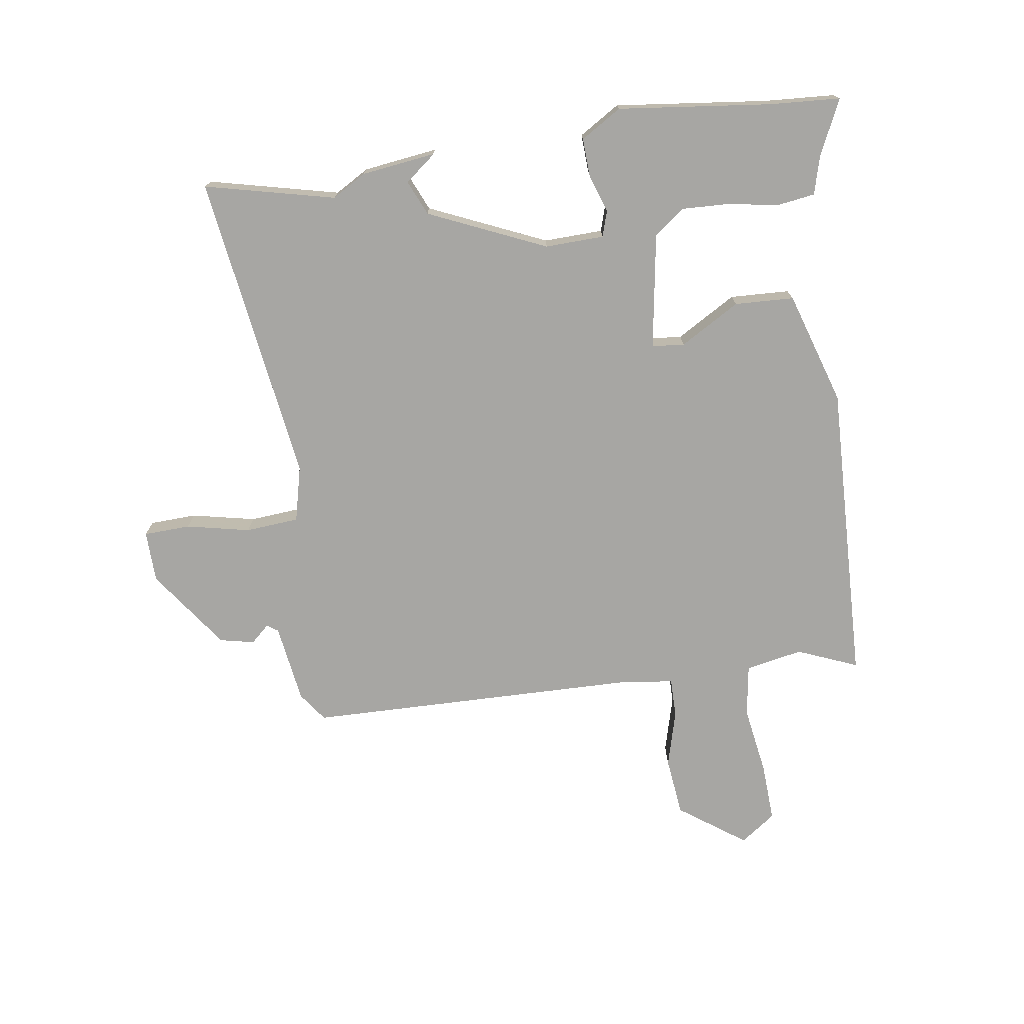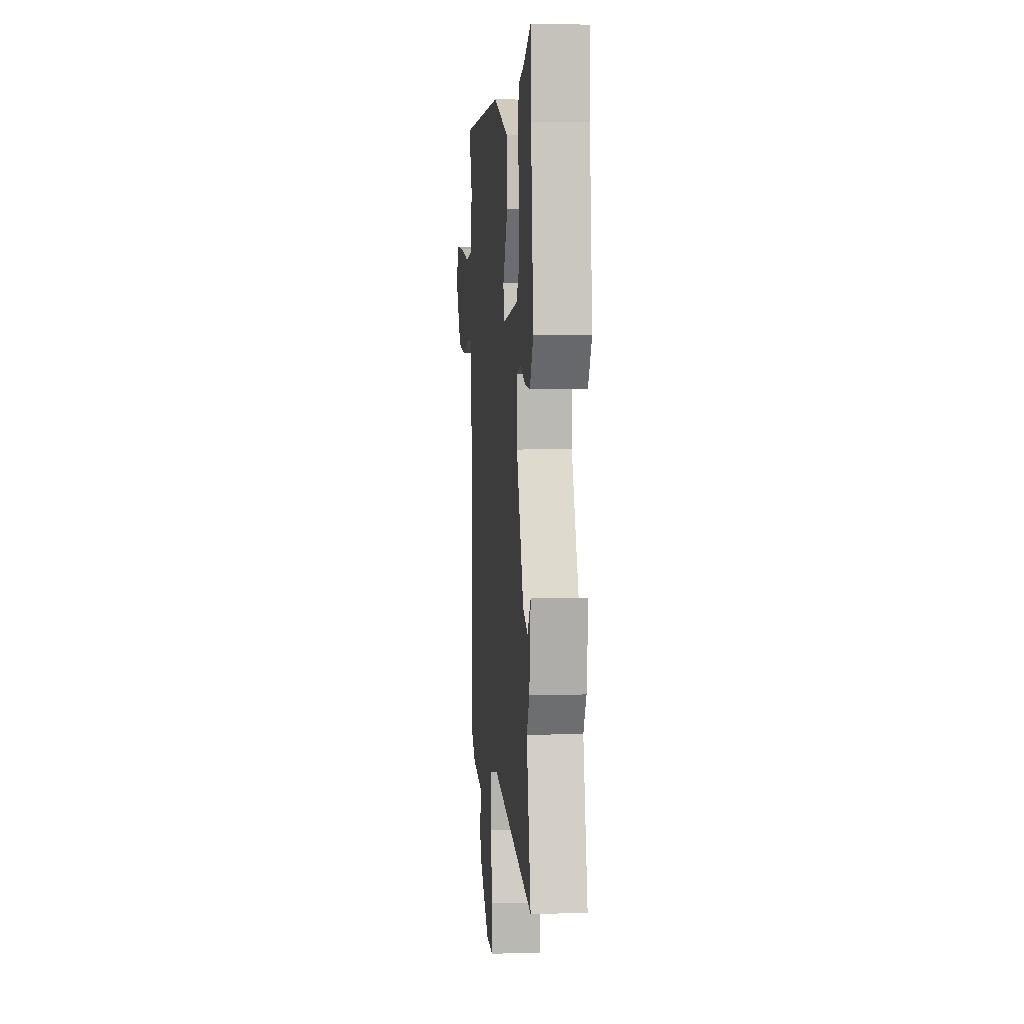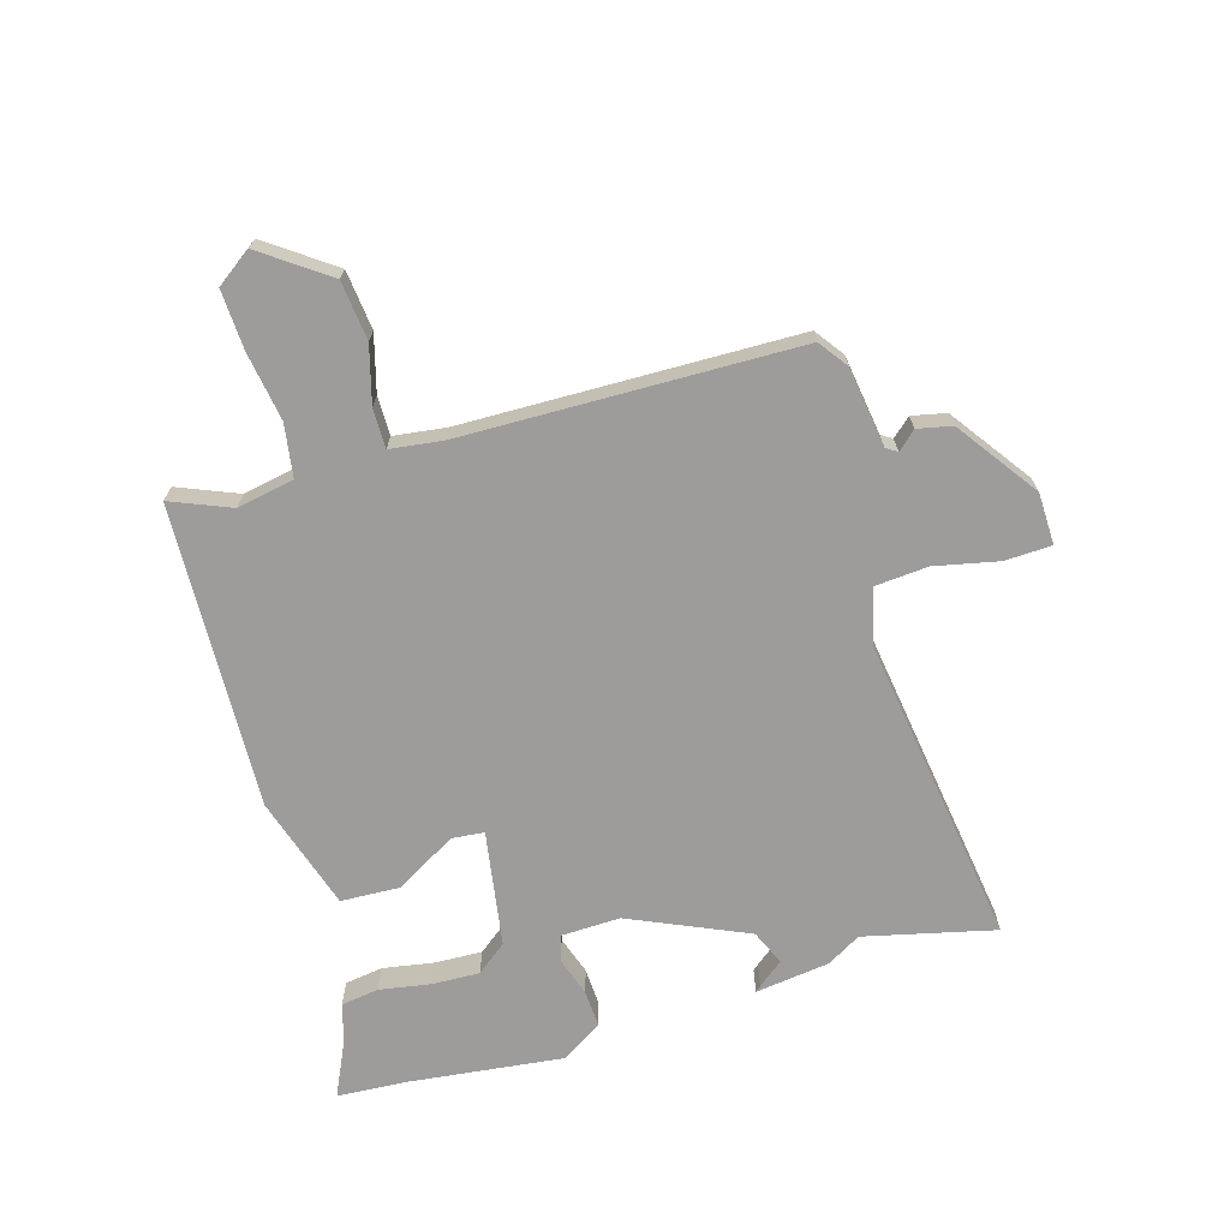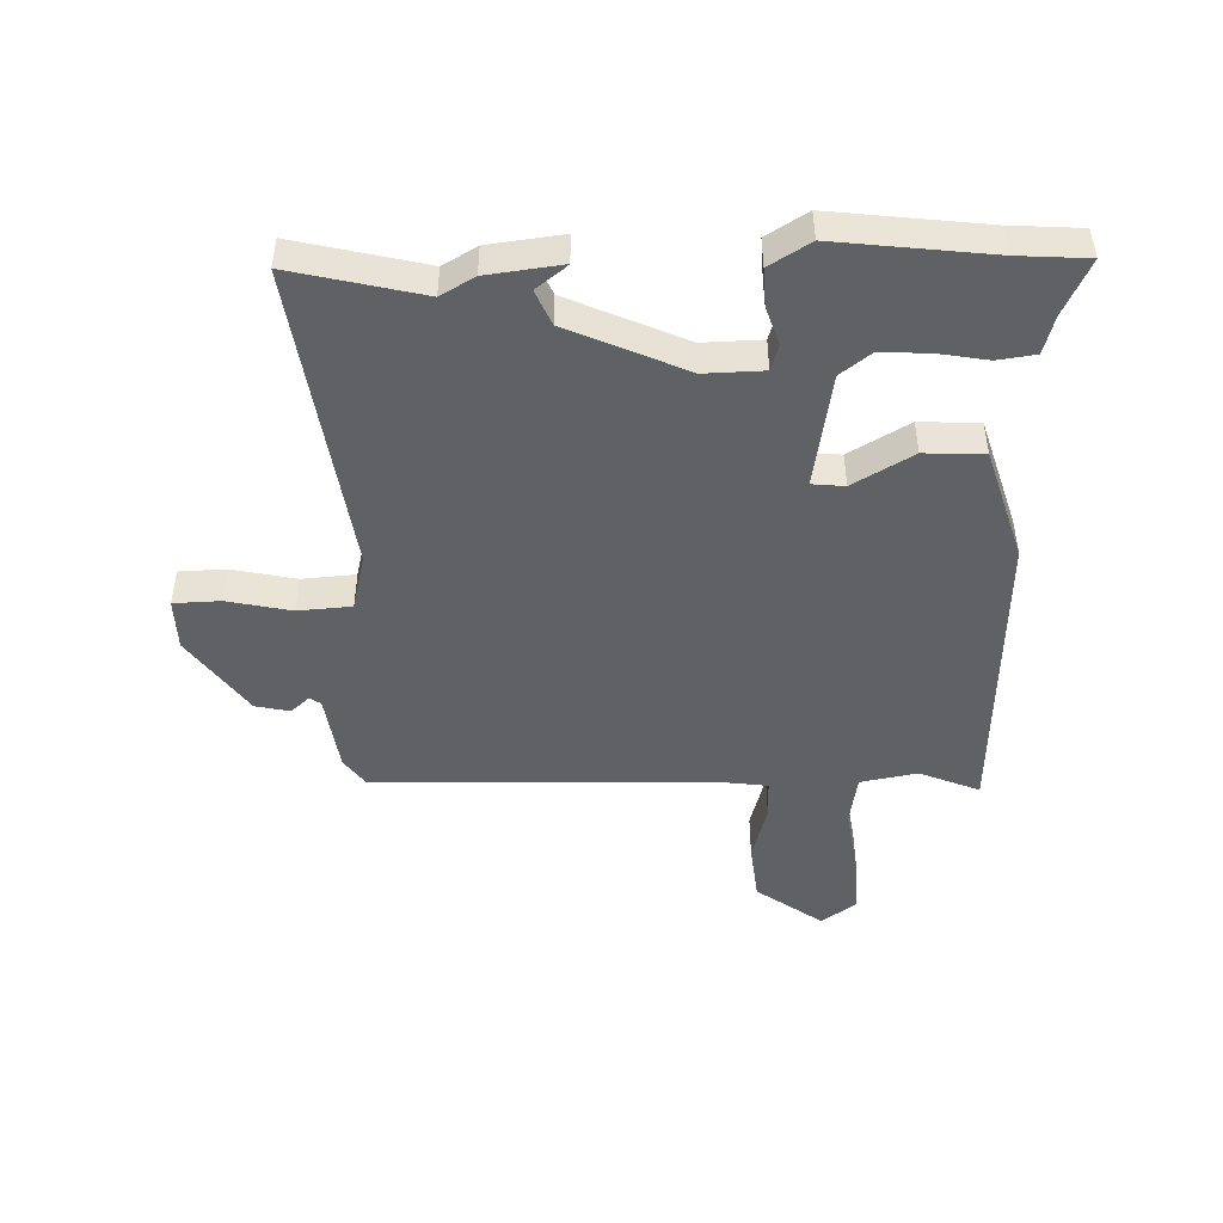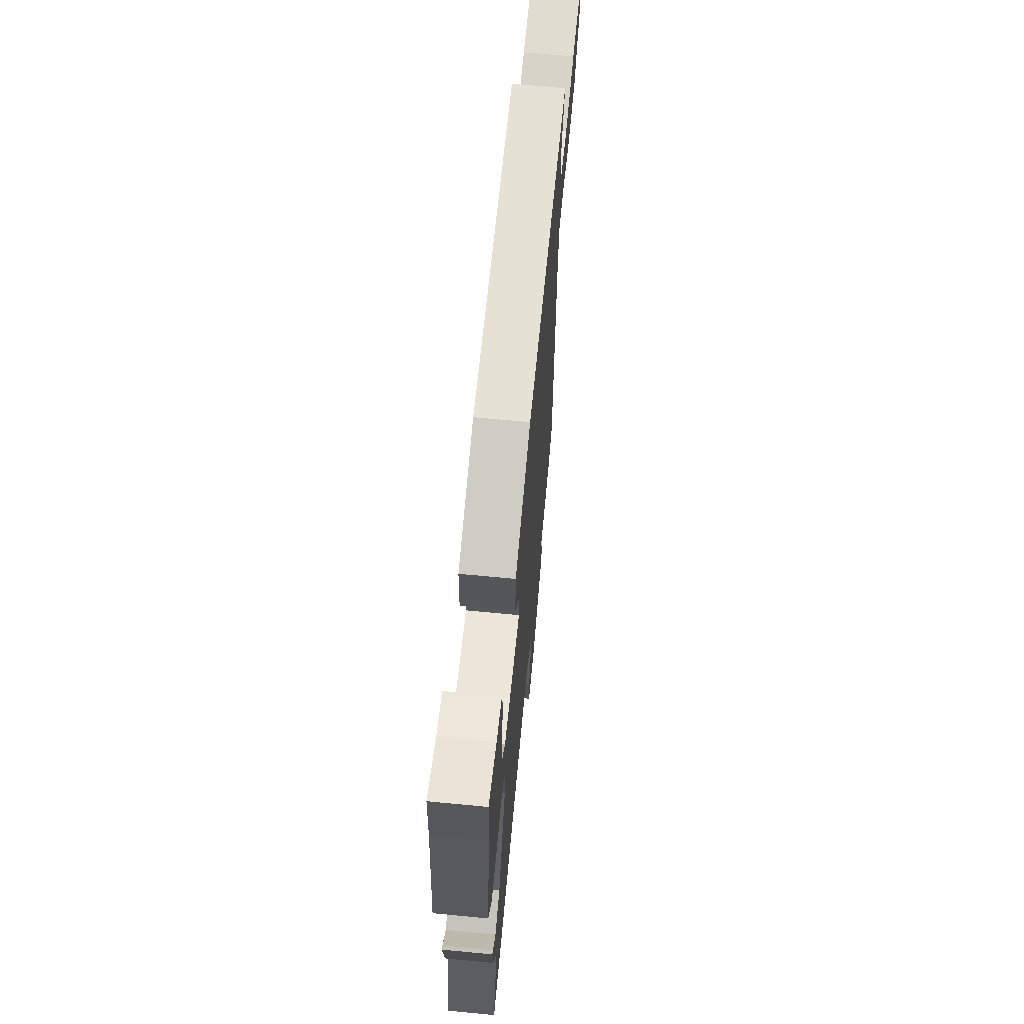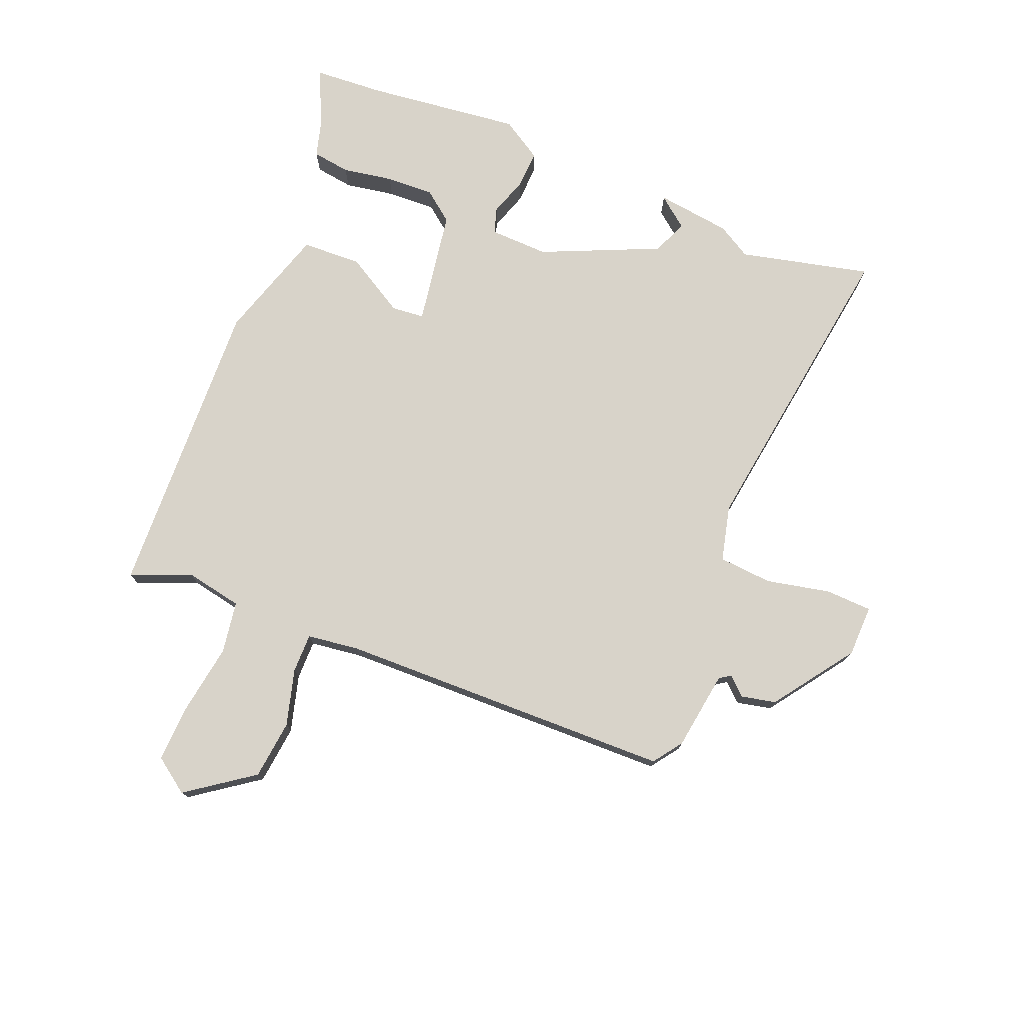
<metadata>
{"format":"obj","ext":"obj","renderer":"f3d","projection":"perspective","resolution":1024,"background":"white","views":[{"elev":-74.1,"azim":-81.7,"up":"+Y"},{"elev":5.8,"azim":-95.1,"up":"+Z"},{"elev":-70.1,"azim":106.3,"up":"+Y"},{"elev":-47.4,"azim":-88.7,"up":"+Y"},{"elev":66.6,"azim":-84.5,"up":"+Z"},{"elev":76.0,"azim":112.0,"up":"+Y"}]}
</metadata>
<code>
v -0.504 0.07 0.432
v -0.497 0.07 0.546
v -0.407 0.07 0.504
v -0.345 0.07 0.487
v -0.336 0.07 0.425
v -0.35 0.07 0.343
v -0.353 0.07 0.265
v -0.315 0.07 0.216
v -0.127 0.07 0.186
v -0.122 0.07 0.239
v -0.179 0.07 0.336
v -0.175 0.07 0.433
v 0.009 0.07 0.491
v 0.503 0.07 0.474
v 0.463 0.07 0.376
v 0.481 0.07 0.283
v 0.566 0.07 0.27
v 0.678 0.07 0.288
v 0.774 0.07 0.293
v 0.815 0.07 0.236
v 0.738 0.07 0.128
v 0.642 0.07 0.117
v 0.55 0.07 0.142
v 0.486 0.07 0.142
v 0.475 0.07 0.057
v 0.465 0.07 -0.488
v 0.418 0.07 -0.522
v 0.289 0.07 -0.541
v 0.277 0.07 -0.559
v 0.304 0.07 -0.589
v 0.292 0.07 -0.645
v 0.162 0.07 -0.738
v 0.078 0.07 -0.74
v 0.075 0.07 -0.664
v 0.097 0.07 -0.56
v 0.09 0.07 -0.473
v -0.001 0.07 -0.451
v -0.506 0.07 -0.524
v -0.456 0.07 -0.312
v -0.488 0.07 -0.257
v -0.504 0.07 -0.136
v -0.496 0.07 -0.145
v -0.464 0.07 -0.186
v -0.407 0.07 -0.161
v -0.323 0.07 0.03
v -0.326 0.07 0.126
v -0.368 0.07 0.139
v -0.43 0.07 0.118
v -0.492 0.07 0.115
v -0.533 0.07 0.181
v -0.504 0 0.432
v -0.497 0 0.546
v -0.407 0 0.504
v -0.345 0 0.487
v -0.336 0 0.425
v -0.35 0 0.343
v -0.353 0 0.265
v -0.315 0 0.216
v -0.127 0 0.186
v -0.122 0 0.239
v -0.179 0 0.336
v -0.175 0 0.433
v 0.009 0 0.491
v 0.503 0 0.474
v 0.463 0 0.376
v 0.481 0 0.283
v 0.566 0 0.27
v 0.678 0 0.288
v 0.774 0 0.293
v 0.815 0 0.236
v 0.738 0 0.128
v 0.642 0 0.117
v 0.55 0 0.142
v 0.486 0 0.142
v 0.475 0 0.057
v 0.465 0 -0.488
v 0.418 0 -0.522
v 0.289 0 -0.541
v 0.277 0 -0.559
v 0.304 0 -0.589
v 0.292 0 -0.645
v 0.162 0 -0.738
v 0.078 0 -0.74
v 0.075 0 -0.664
v 0.097 0 -0.56
v 0.09 0 -0.473
v -0.001 0 -0.451
v -0.506 0 -0.524
v -0.456 0 -0.312
v -0.488 0 -0.257
v -0.504 0 -0.136
v -0.496 0 -0.145
v -0.464 0 -0.186
v -0.407 0 -0.161
v -0.323 0 0.03
v -0.326 0 0.126
v -0.368 0 0.139
v -0.43 0 0.118
v -0.492 0 0.115
v -0.533 0 0.181
f 49 50 1
f 48 49 1
f 47 48 1
f 1 2 3
f 47 1 3
f 46 47 3
f 41 42 43
f 40 41 43
f 39 40 43
f 39 43 44
f 39 44 45
f 38 39 45
f 37 38 45
f 33 34 35
f 32 33 35
f 31 32 35
f 30 31 35
f 29 30 35
f 28 29 35 36
f 27 28 36
f 26 27 36
f 25 26 36
f 37 45 46
f 36 37 46
f 25 36 46
f 24 25 46
f 21 22 23
f 20 21 23
f 19 20 23
f 18 19 23
f 17 18 23
f 13 14 15
f 12 13 15
f 11 12 15
f 10 11 15
f 9 10 15 16
f 3 4 5 6
f 3 6 7
f 46 3 7
f 17 23 24
f 16 17 24
f 9 16 24
f 9 24 46
f 8 9 46
f 7 8 46
f 51 100 99
f 51 99 98
f 51 98 97
f 53 52 51
f 53 51 97
f 53 97 96
f 93 92 91
f 93 91 90
f 93 90 89
f 94 93 89
f 95 94 89
f 95 89 88
f 95 88 87
f 85 84 83
f 85 83 82
f 85 82 81
f 85 81 80
f 85 80 79
f 86 85 79 78
f 86 78 77
f 86 77 76
f 86 76 75
f 96 95 87
f 96 87 86
f 96 86 75
f 96 75 74
f 73 72 71
f 73 71 70
f 73 70 69
f 73 69 68
f 73 68 67
f 65 64 63
f 65 63 62
f 65 62 61
f 65 61 60
f 66 65 60 59
f 56 55 54 53
f 57 56 53
f 57 53 96
f 74 73 67
f 74 67 66
f 74 66 59
f 96 74 59
f 96 59 58
f 96 58 57
f 1 51 52 2
f 2 52 53 3
f 3 53 54 4
f 4 54 55 5
f 5 55 56 6
f 6 56 57 7
f 7 57 58 8
f 8 58 59 9
f 9 59 60 10
f 10 60 61 11
f 11 61 62 12
f 12 62 63 13
f 13 63 64 14
f 14 64 65 15
f 15 65 66 16
f 16 66 67 17
f 17 67 68 18
f 18 68 69 19
f 19 69 70 20
f 20 70 71 21
f 21 71 72 22
f 22 72 73 23
f 23 73 74 24
f 24 74 75 25
f 25 75 76 26
f 26 76 77 27
f 27 77 78 28
f 28 78 79 29
f 29 79 80 30
f 30 80 81 31
f 31 81 82 32
f 32 82 83 33
f 33 83 84 34
f 34 84 85 35
f 35 85 86 36
f 36 86 87 37
f 37 87 88 38
f 38 88 89 39
f 39 89 90 40
f 40 90 91 41
f 41 91 92 42
f 42 92 93 43
f 43 93 94 44
f 44 94 95 45
f 45 95 96 46
f 46 96 97 47
f 47 97 98 48
f 48 98 99 49
f 49 99 100 50
f 50 100 51 1

</code>
